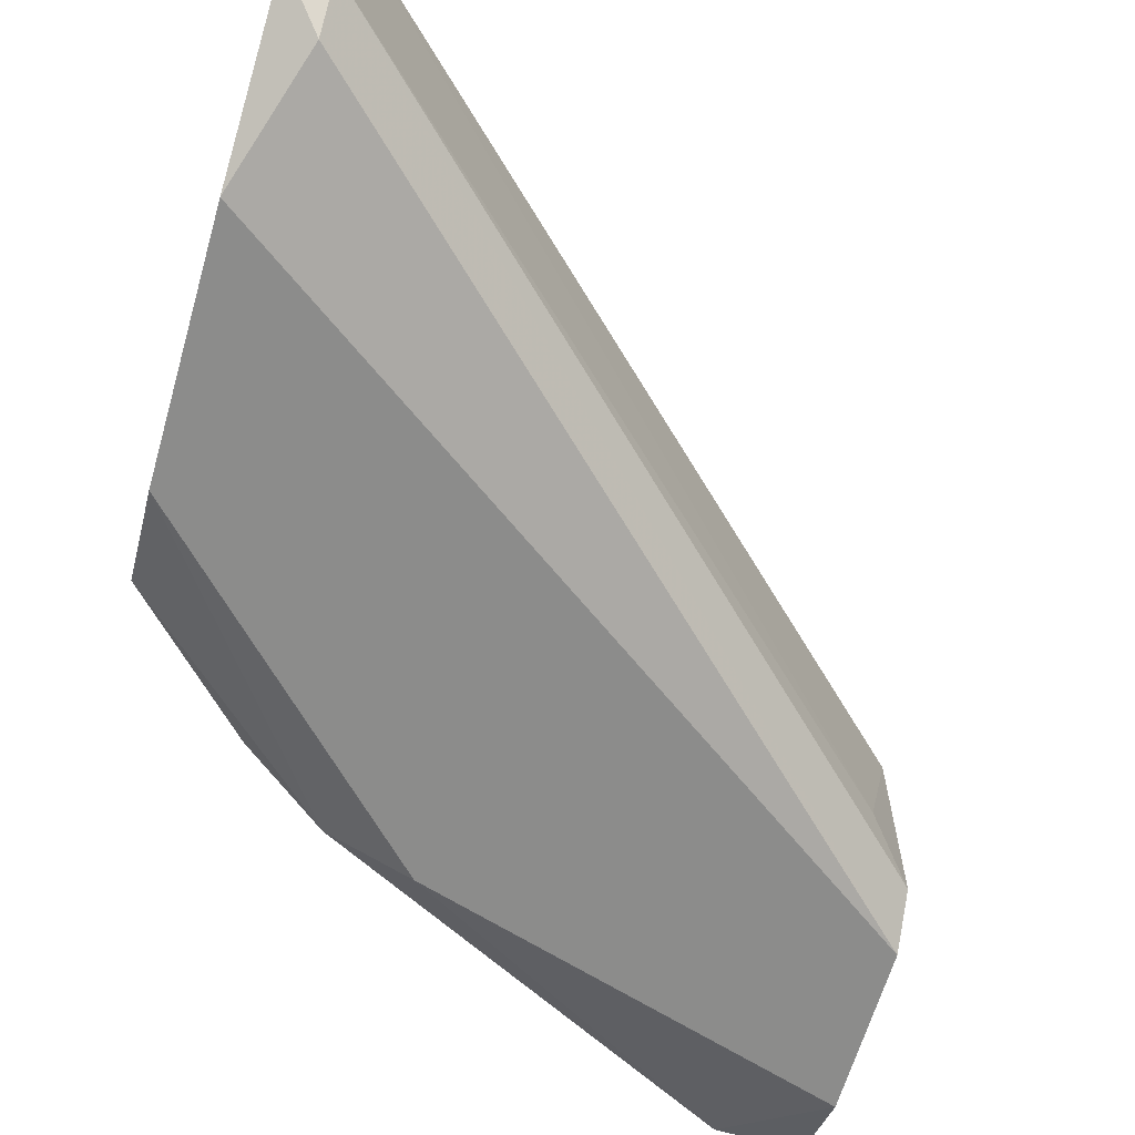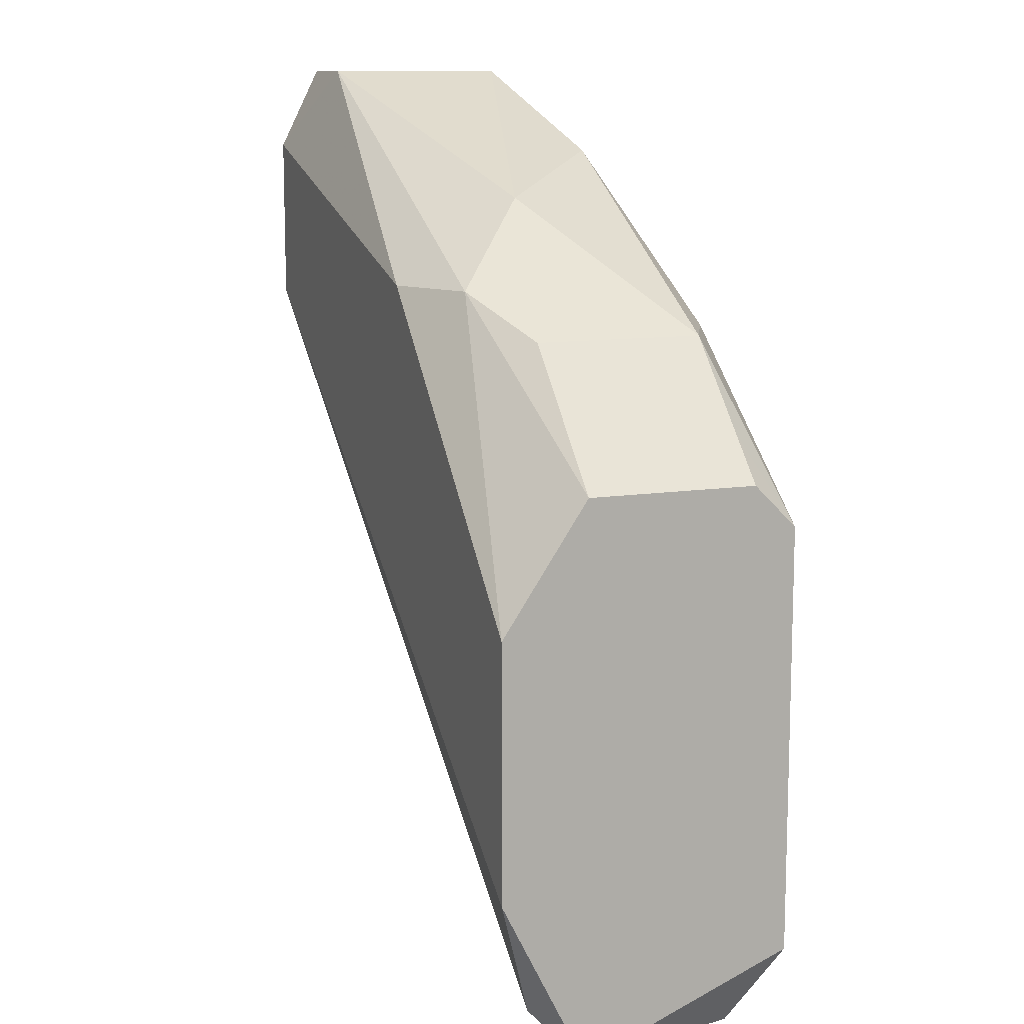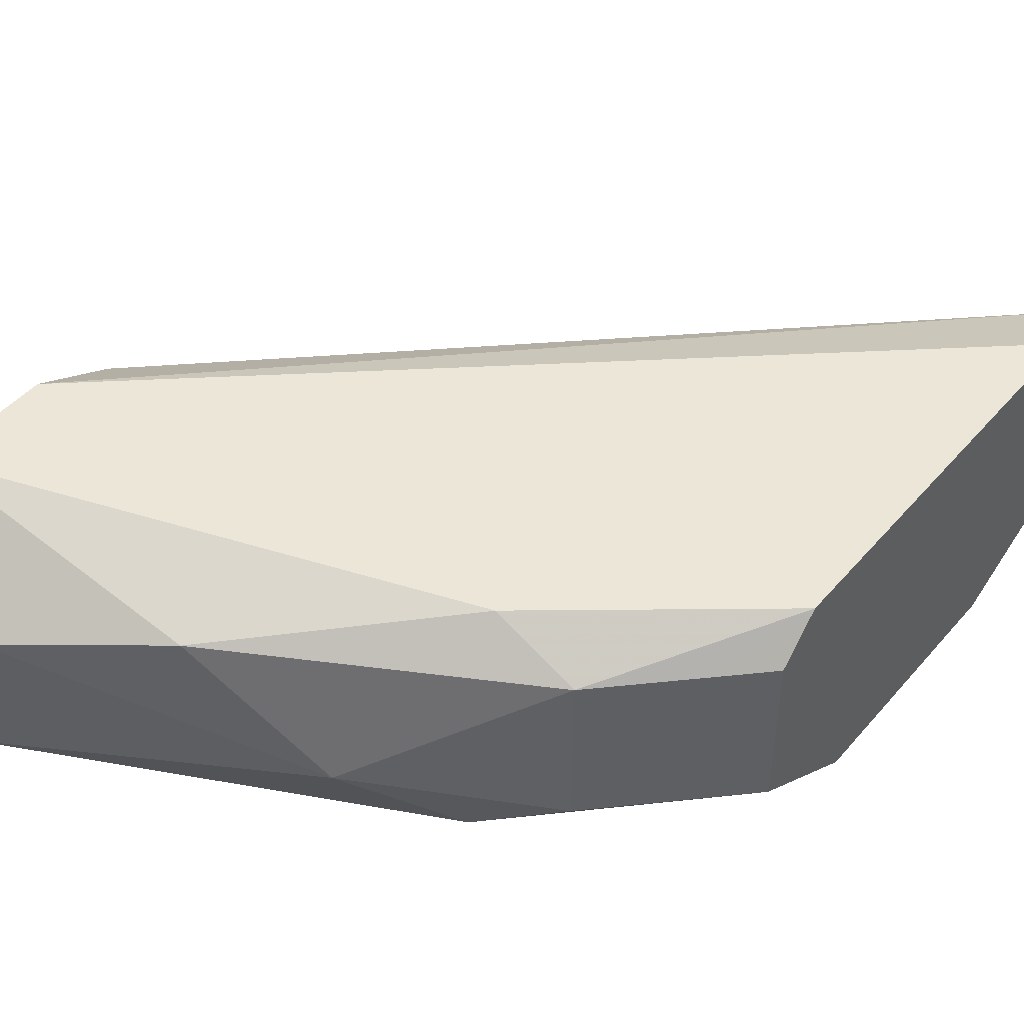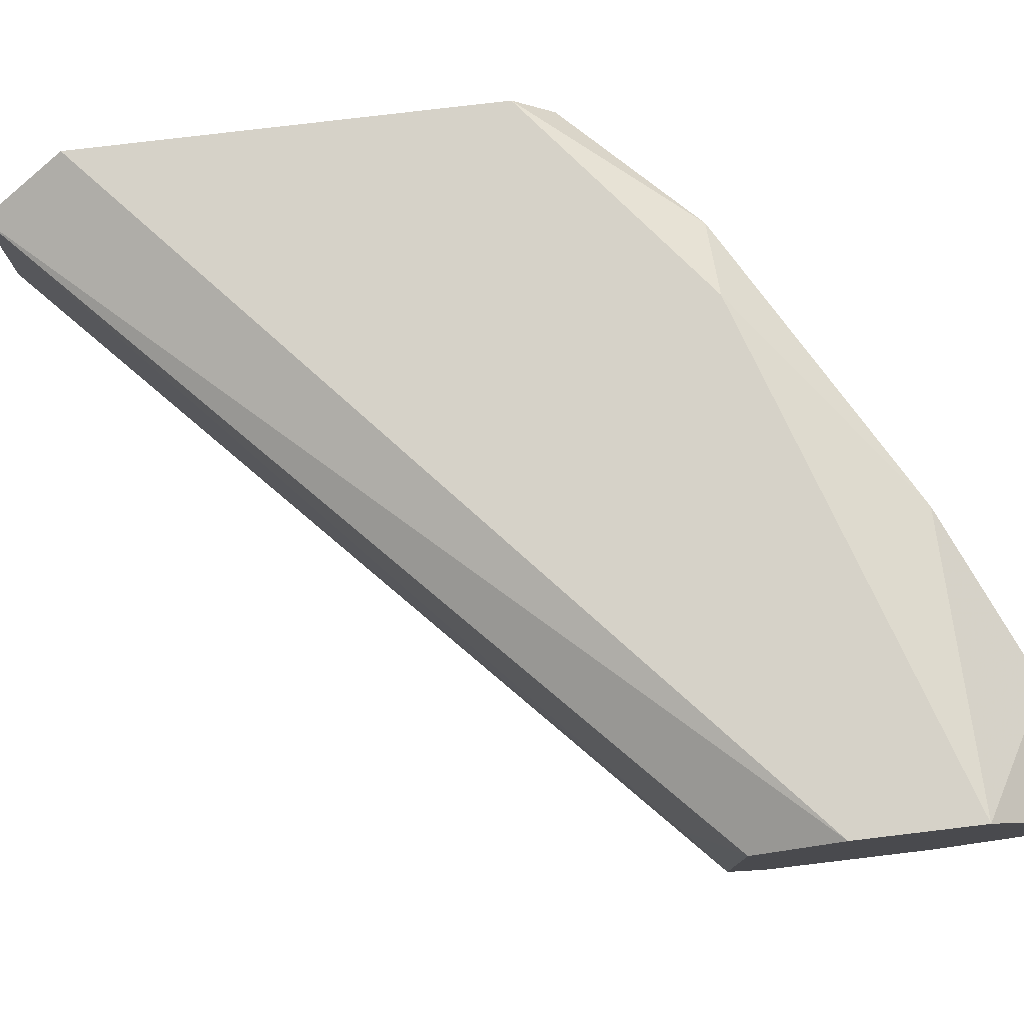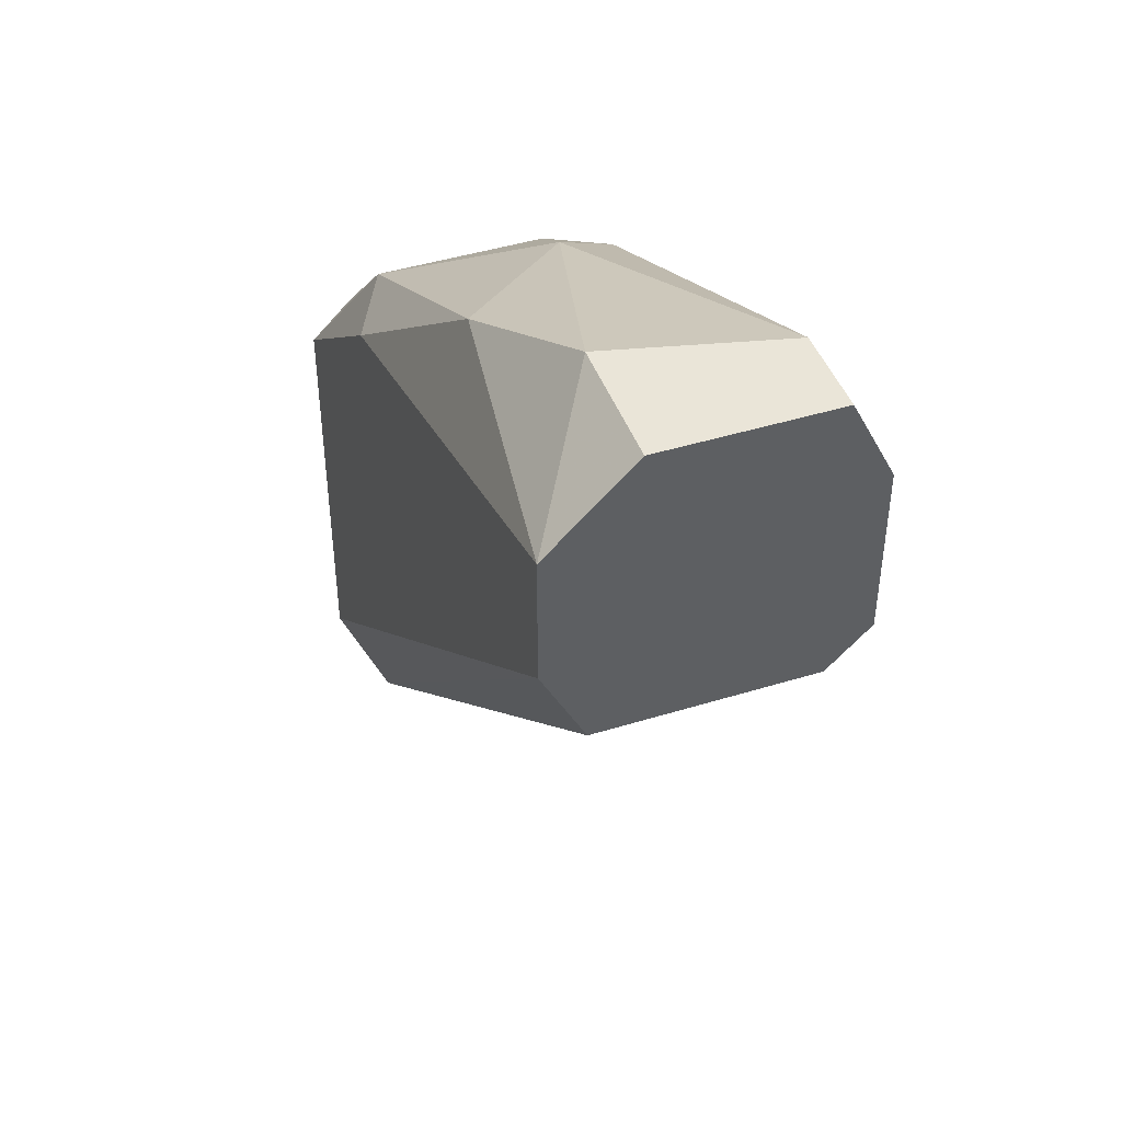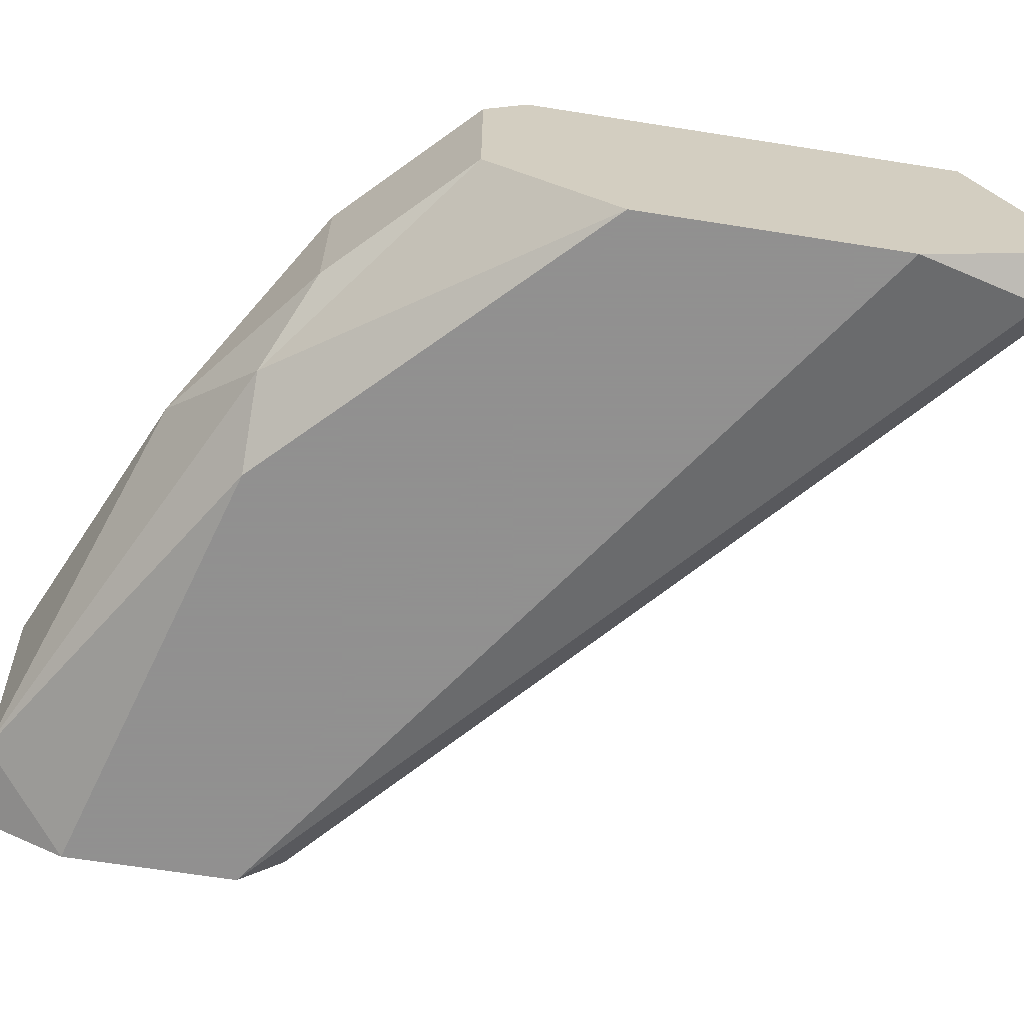
<metadata>
{"format":"obj","ext":"obj","renderer":"f3d","projection":"perspective","resolution":1024,"background":"white","views":[{"elev":-64.1,"azim":163.9,"up":"+Y"},{"elev":11.3,"azim":69.0,"up":"+Z"},{"elev":46.2,"azim":38.1,"up":"+Y"},{"elev":77.8,"azim":-96.8,"up":"+Y"},{"elev":44.7,"azim":-109.7,"up":"+Z"},{"elev":-65.8,"azim":81.0,"up":"+Y"}]}
</metadata>
<code>
v -0.06314 -0.003155 0.05846
v -0.03078 0.004935 0.05644
v -0.0328 0.004935 0.05846
v -0.03078 -0.0072 0.05038
v -0.0328 0.004935 0.03015
v -0.06516 0.006959 0.0706
v -0.06112 -0.005177 0.07465
v -0.0328 -0.005177 0.03218
v -0.06516 -0.0072 0.06251
v -0.06516 0.004935 0.06048
v -0.03078 0.006959 0.0342
v -0.04494 -0.001131 0.06857
v -0.04089 0.006959 0.06251
v -0.05909 0.002913 0.07465
v -0.04494 -0.0072 0.06453
v -0.03078 -0.0072 0.03825
v -0.03078 -0.003155 0.05644
v -0.06516 -0.0072 0.0706
v -0.0328 -0.003155 0.03015
v -0.06516 0.006959 0.06453
v -0.051 0.004935 0.0706
v -0.06516 0.002913 0.07465
v -0.03078 0.006959 0.05442
v -0.04089 -0.005177 0.06453
v -0.03078 -0.003155 0.03015
v -0.03684 0.004935 0.06251
v -0.06516 -0.005177 0.06048
v -0.03684 -0.003155 0.06251
v -0.06516 -0.005177 0.07465
f 22 18 29
f 5 1 10
f 9 6 10
f 2 4 11
f 11 6 13
f 7 12 14
f 9 4 15
f 4 9 16
f 9 8 16
f 11 4 16
f 2 3 17
f 4 2 17
f 6 9 18
f 15 7 18
f 9 15 18
f 1 5 19
f 8 9 19
f 5 10 20
f 10 6 20
f 6 11 20
f 11 5 20
f 13 6 21
f 14 12 21
f 6 14 21
f 14 6 22
f 7 14 22
f 6 18 22
f 3 2 23
f 2 11 23
f 11 13 23
f 12 7 24
f 7 15 24
f 15 4 24
f 4 17 24
f 5 11 25
f 16 8 25
f 11 16 25
f 19 5 25
f 8 19 25
f 21 12 26
f 13 21 26
f 3 23 26
f 23 13 26
f 10 1 27
f 9 10 27
f 1 19 27
f 19 9 27
f 17 3 28
f 12 24 28
f 24 17 28
f 3 26 28
f 26 12 28
f 18 7 29
f 7 22 29

</code>
